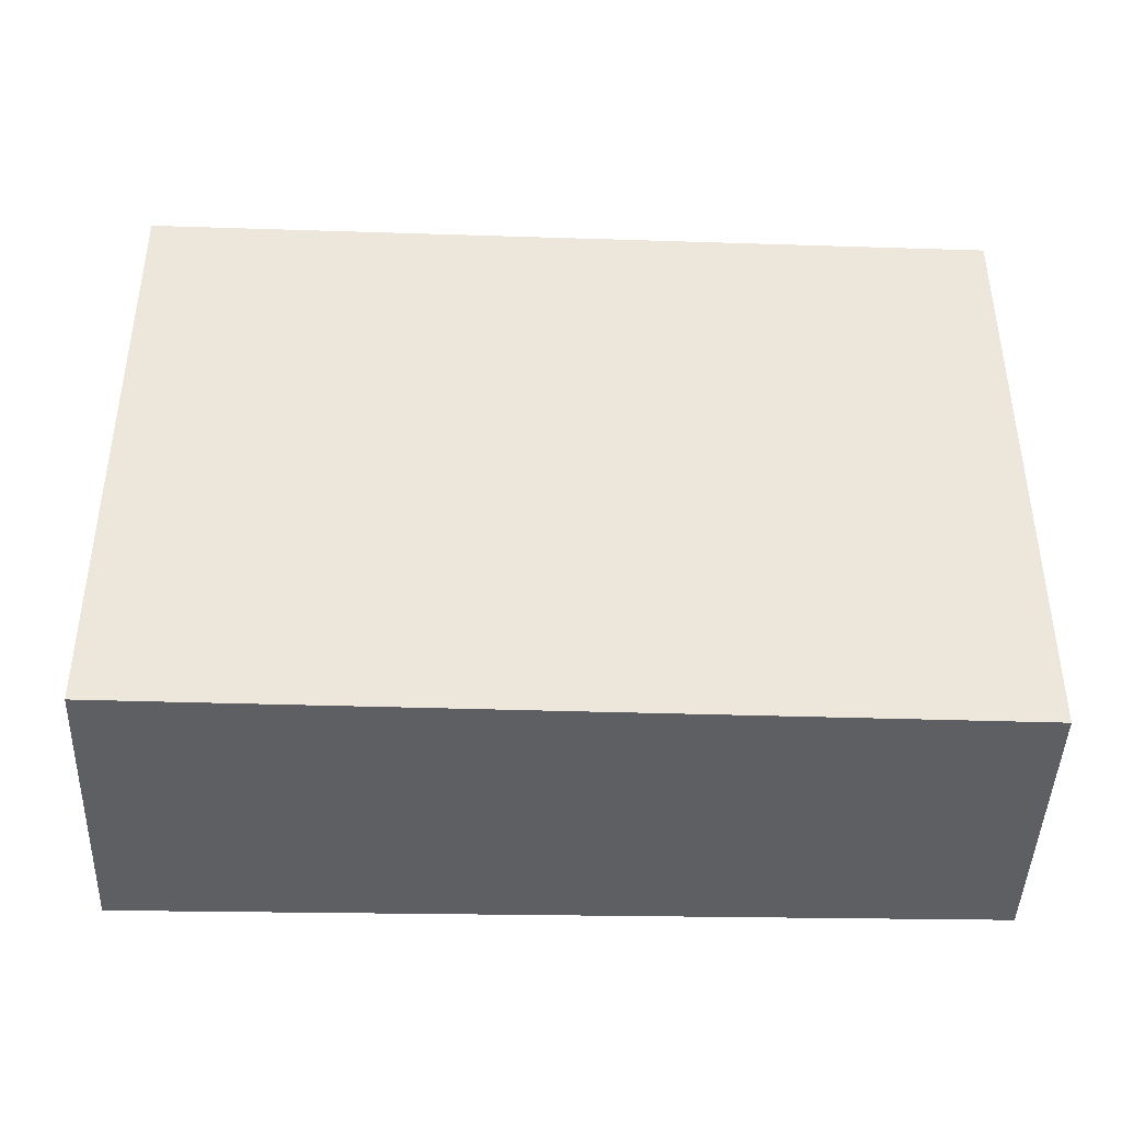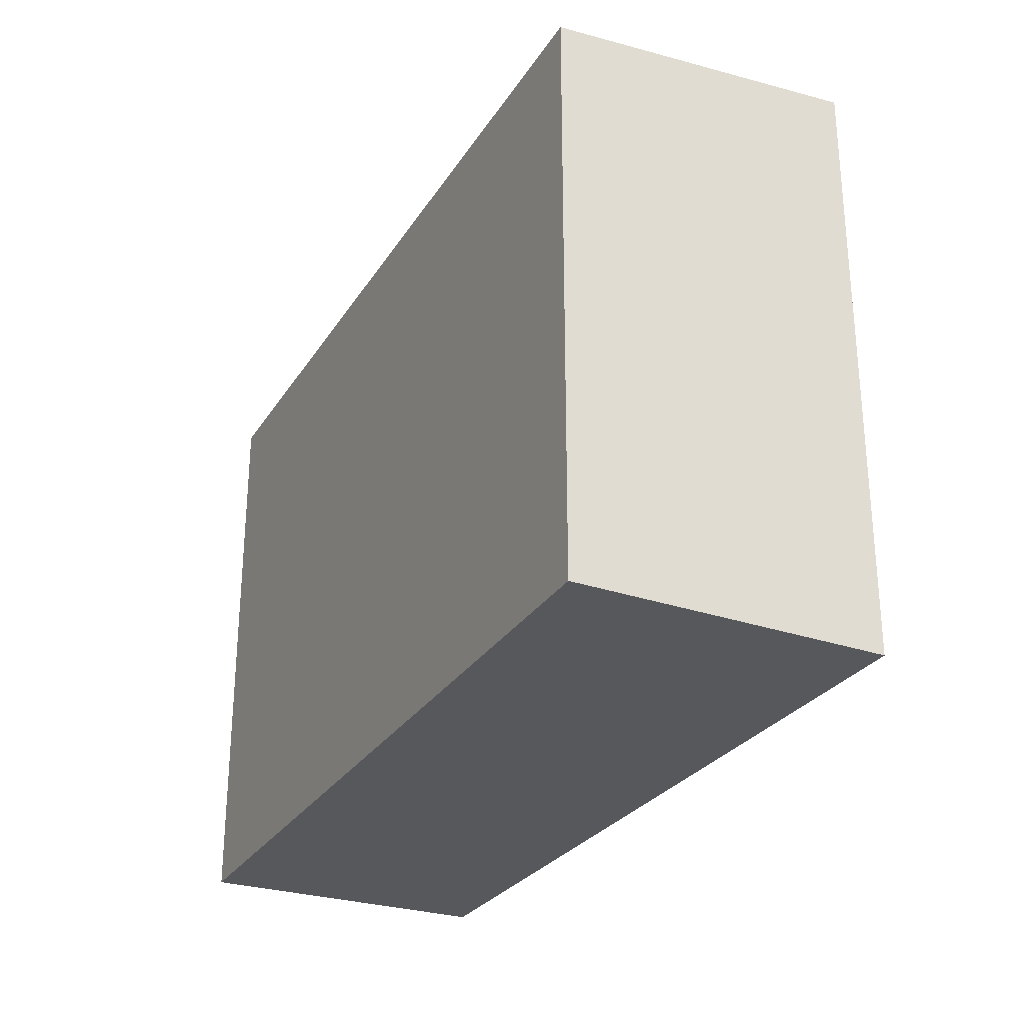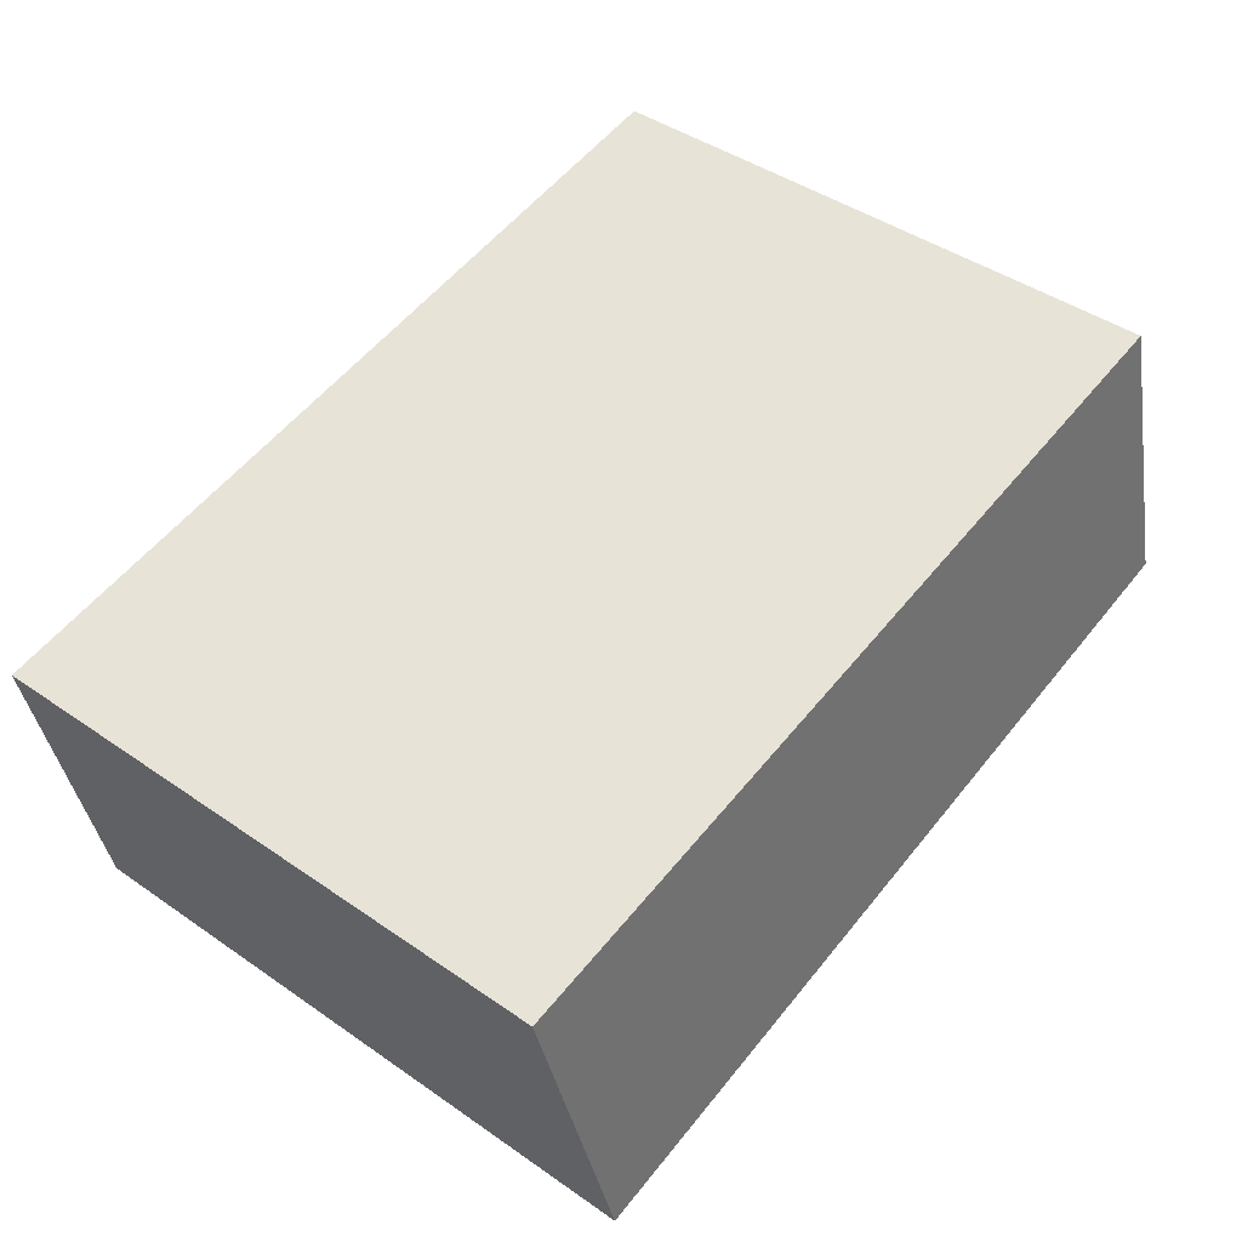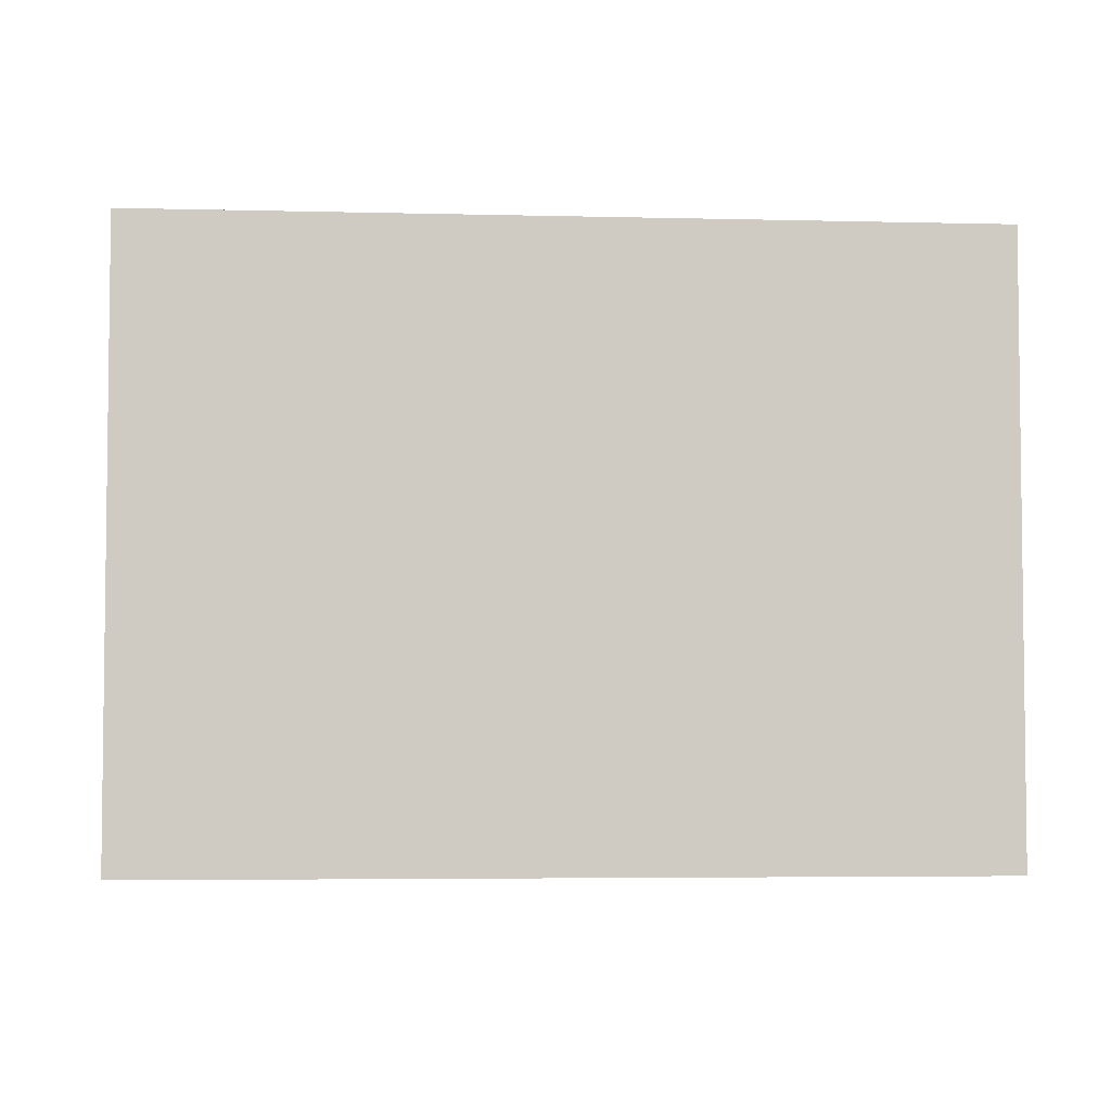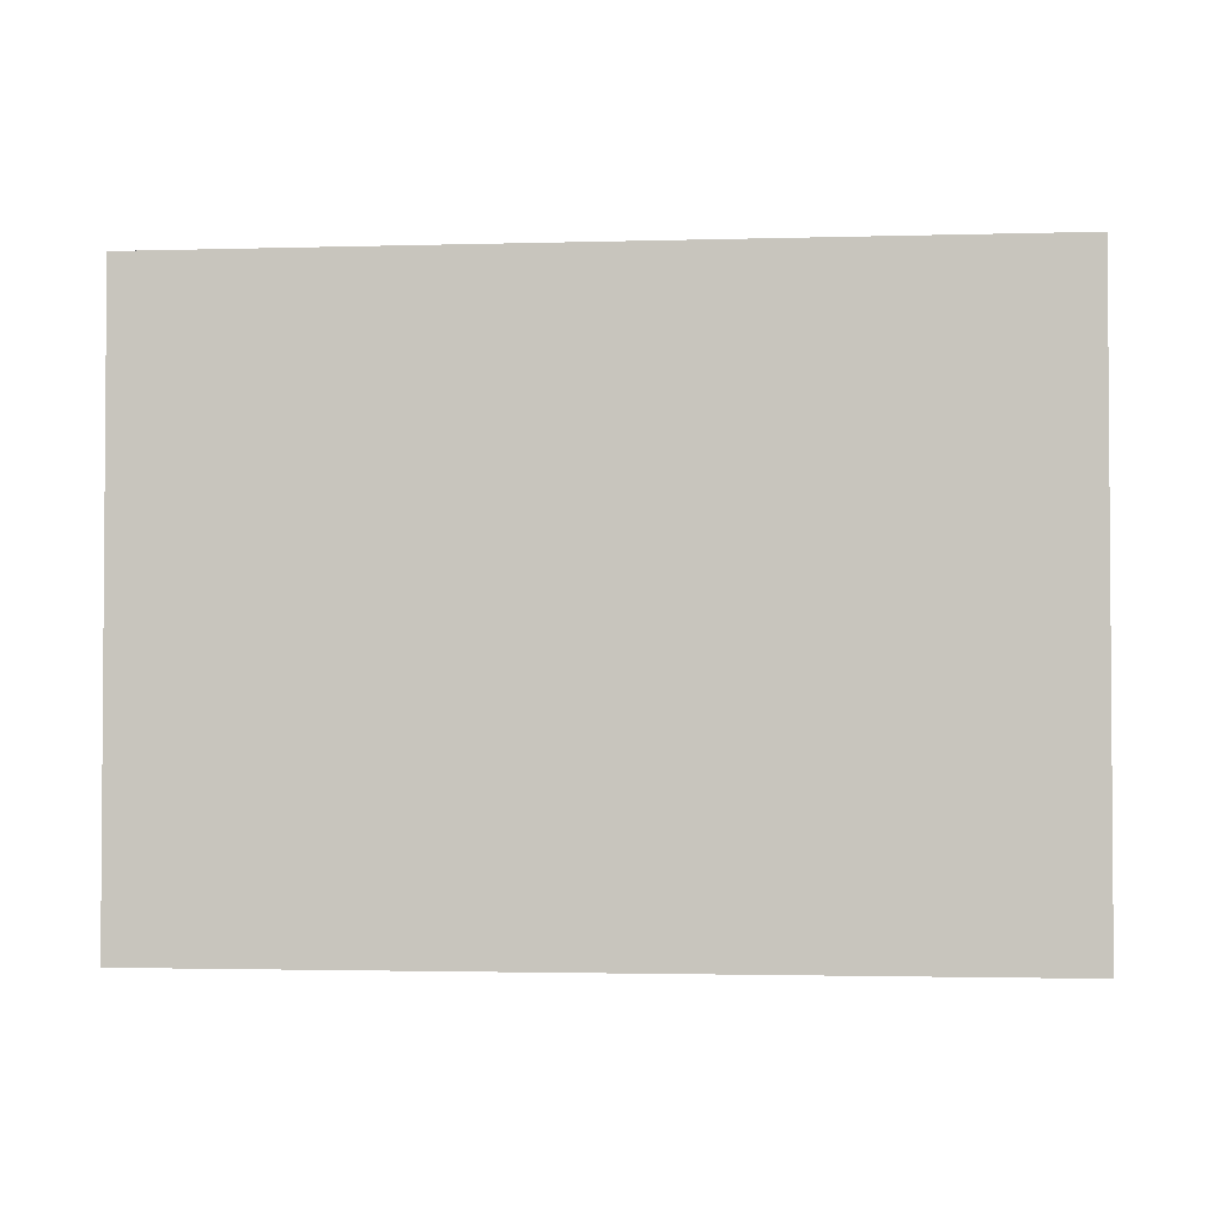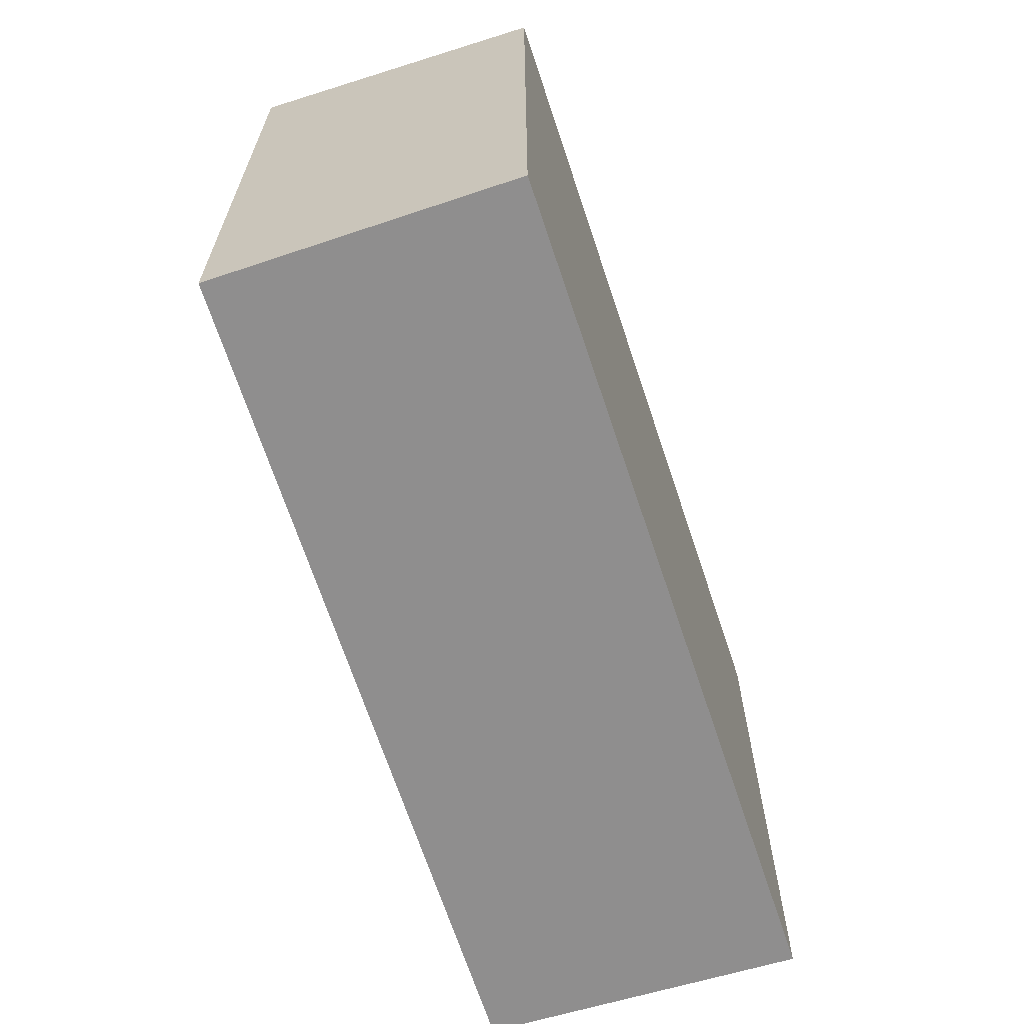
<metadata>
{"format":"obj","ext":"obj","renderer":"f3d","projection":"perspective","resolution":1024,"background":"white","views":[{"elev":-42.0,"azim":-171.8,"up":"+Y"},{"elev":-28.2,"azim":73.3,"up":"+Y"},{"elev":44.3,"azim":129.0,"up":"+Z"},{"elev":-4.3,"azim":-173.9,"up":"+Y"},{"elev":-2.5,"azim":-163.3,"up":"+Y"},{"elev":-65.0,"azim":-62.3,"up":"+Y"}]}
</metadata>
<code>
v  10.59 7.789 -1.932
v  0.602 7.415 3.781
v  11.36 7.415 2.02
v  0 7.771 4.758e-16
v  10.59 1.183e-16 -1.932
v  11.36 -1.237e-16 2.02
v  0 0 0
v  0.602 -2.315e-16 3.781
g defaultobject
f 1 2 3
f 2 1 4
f 3 5 1
f 5 3 6
f 5 4 1
f 4 5 7
f 7 2 4
f 2 7 8
f 8 3 2
f 3 8 6
f 8 5 6
f 5 8 7

</code>
